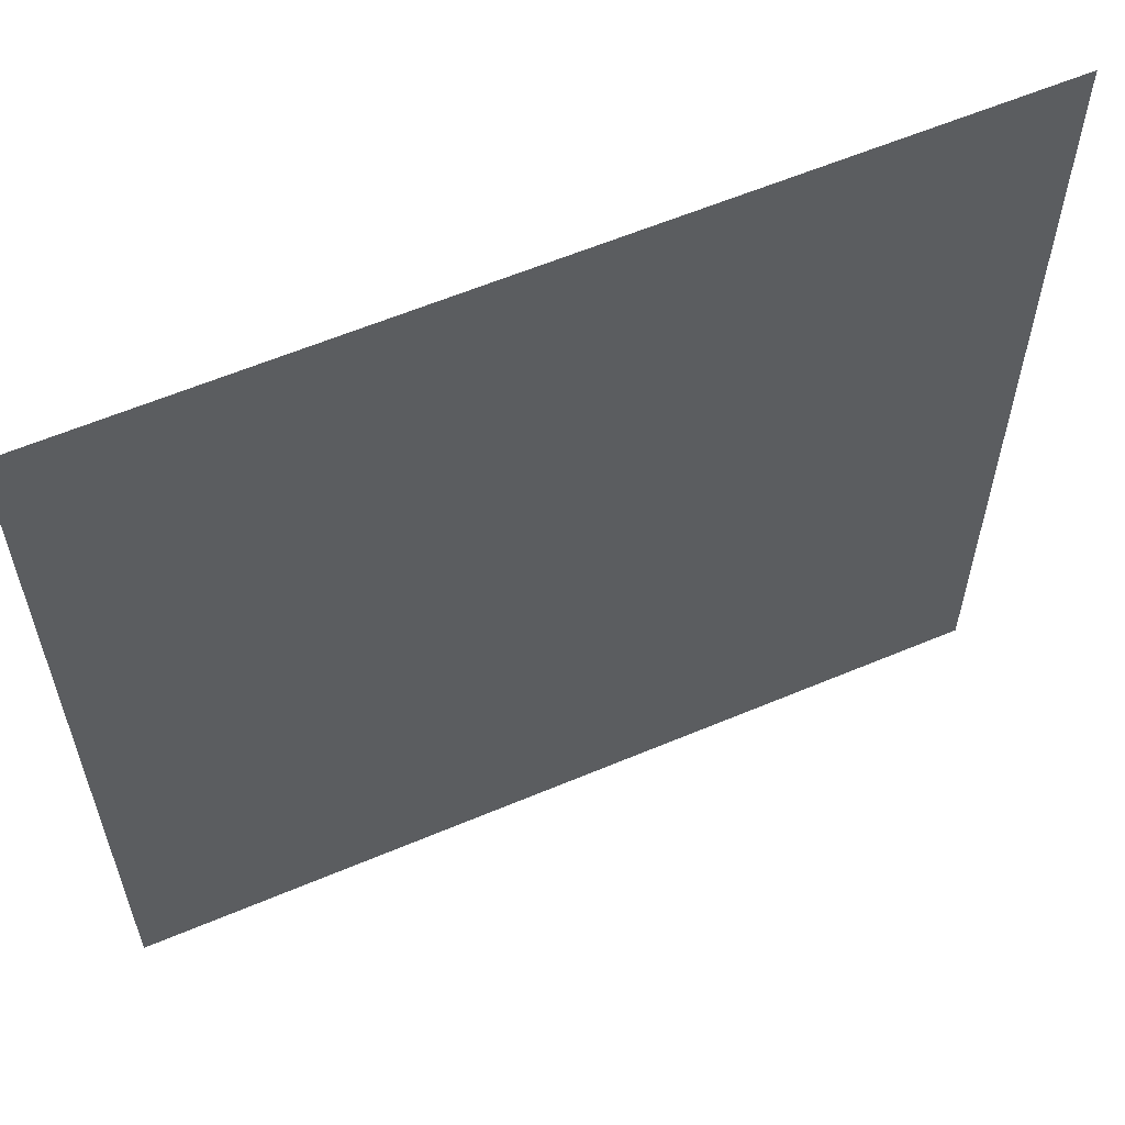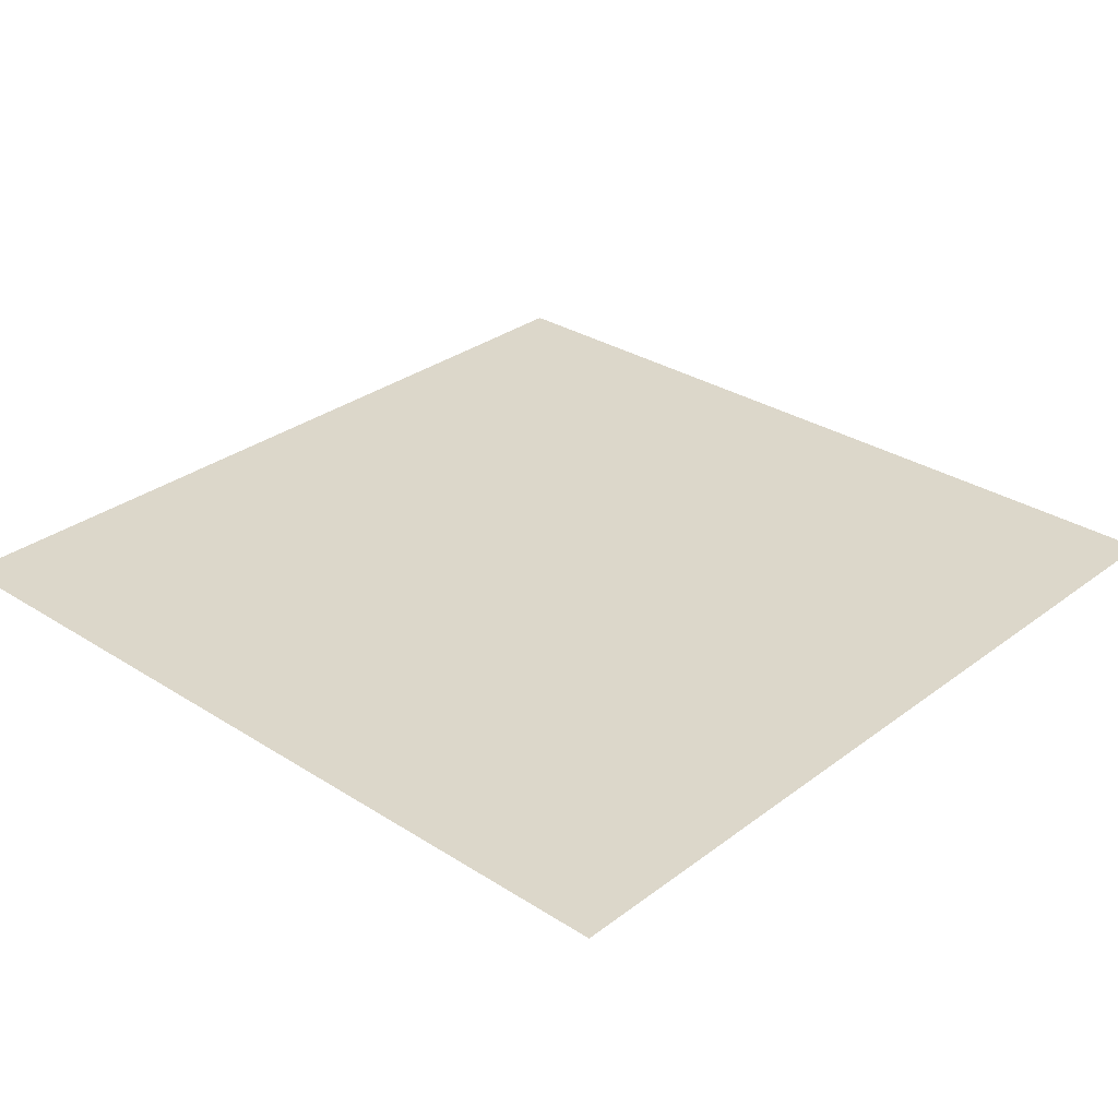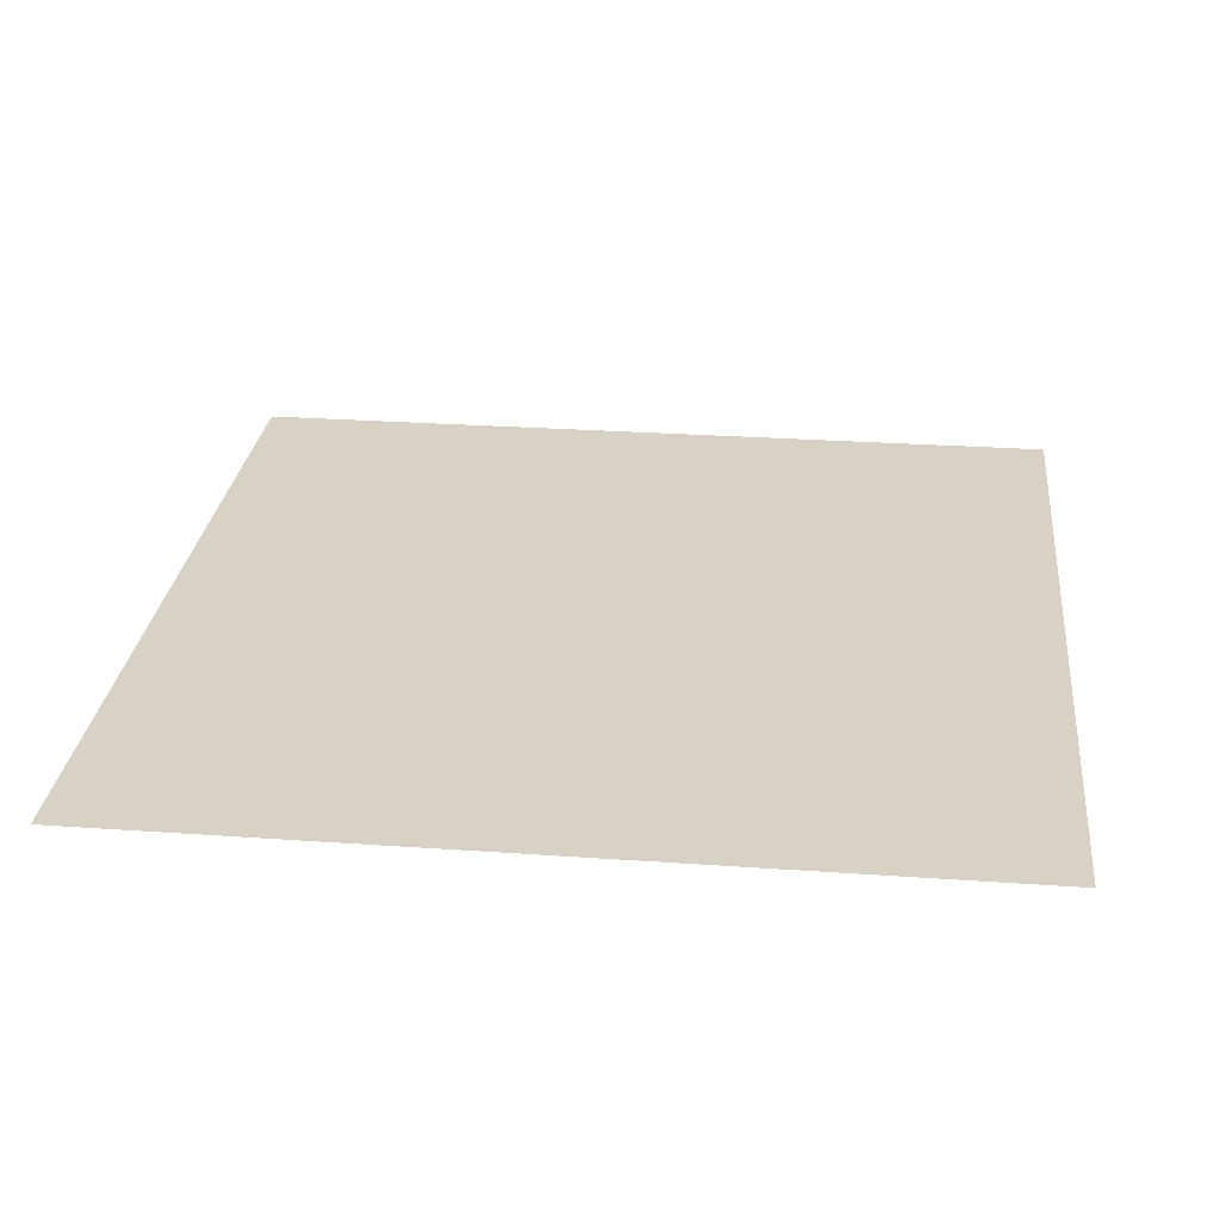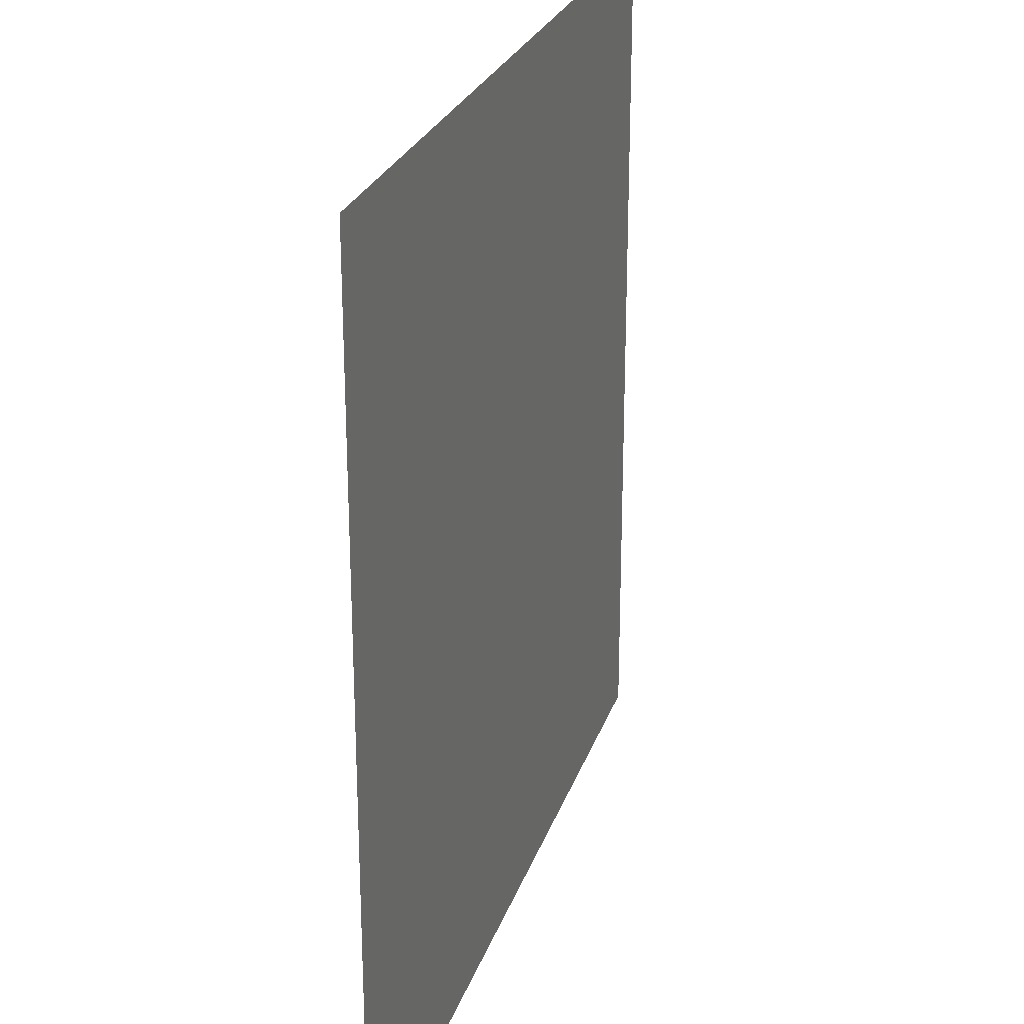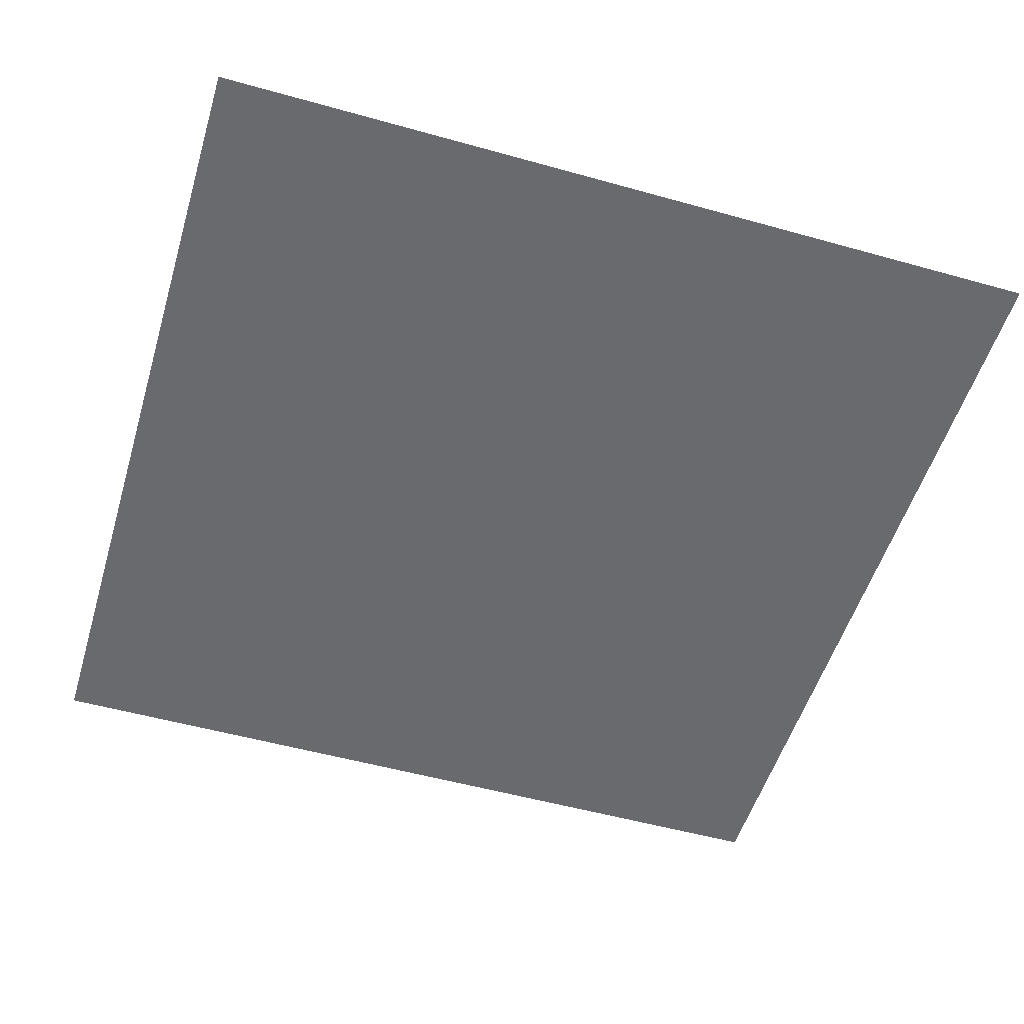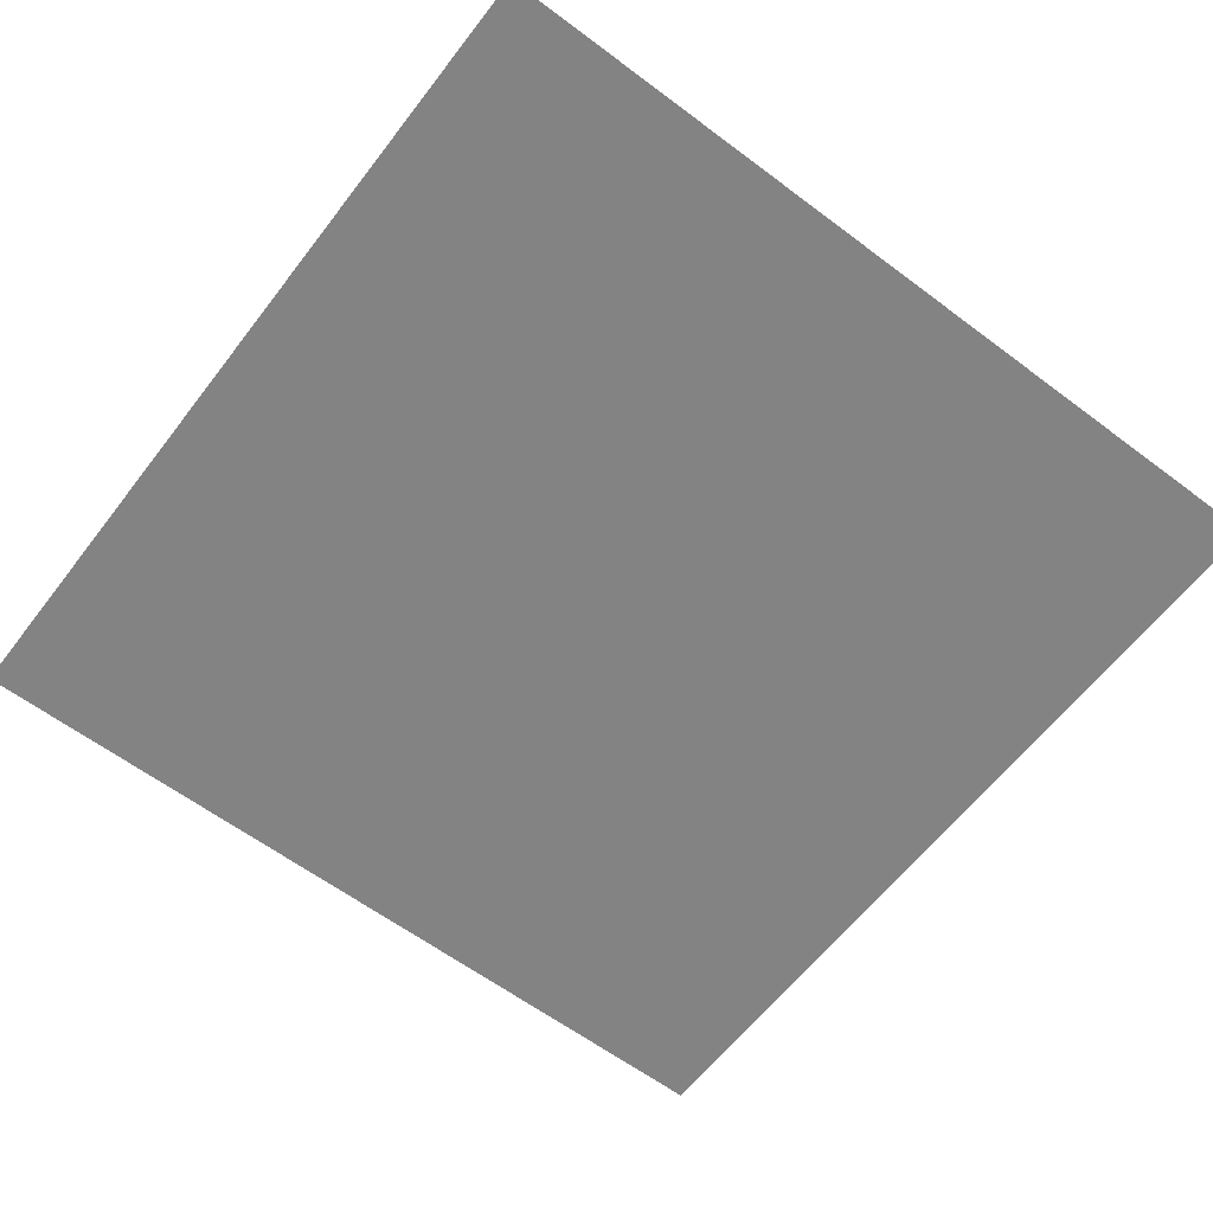
<metadata>
{"format":"obj","ext":"obj","renderer":"f3d","projection":"perspective","resolution":1024,"background":"white","views":[{"elev":59.9,"azim":156.6,"up":"+Z"},{"elev":30.4,"azim":-137.3,"up":"+Y"},{"elev":27.4,"azim":-173.8,"up":"+Y"},{"elev":25.5,"azim":106.4,"up":"+Z"},{"elev":-53.0,"azim":-16.7,"up":"+Y"},{"elev":-61.2,"azim":52.6,"up":"+Y"}]}
</metadata>
<code>
o floor.001_ground.005
v -1 0.2 1
v 1 0.2 1
v -1 0.2 -1
v 1 0.2 -1
v -1 0.2 0
v 1 0.2 0
v 0 0.2 1
v 0 0.2 -1
v 0 0.2 0
f 9 6 4 8
f 7 2 6 9
f 1 7 9 5
f 5 9 8 3

</code>
